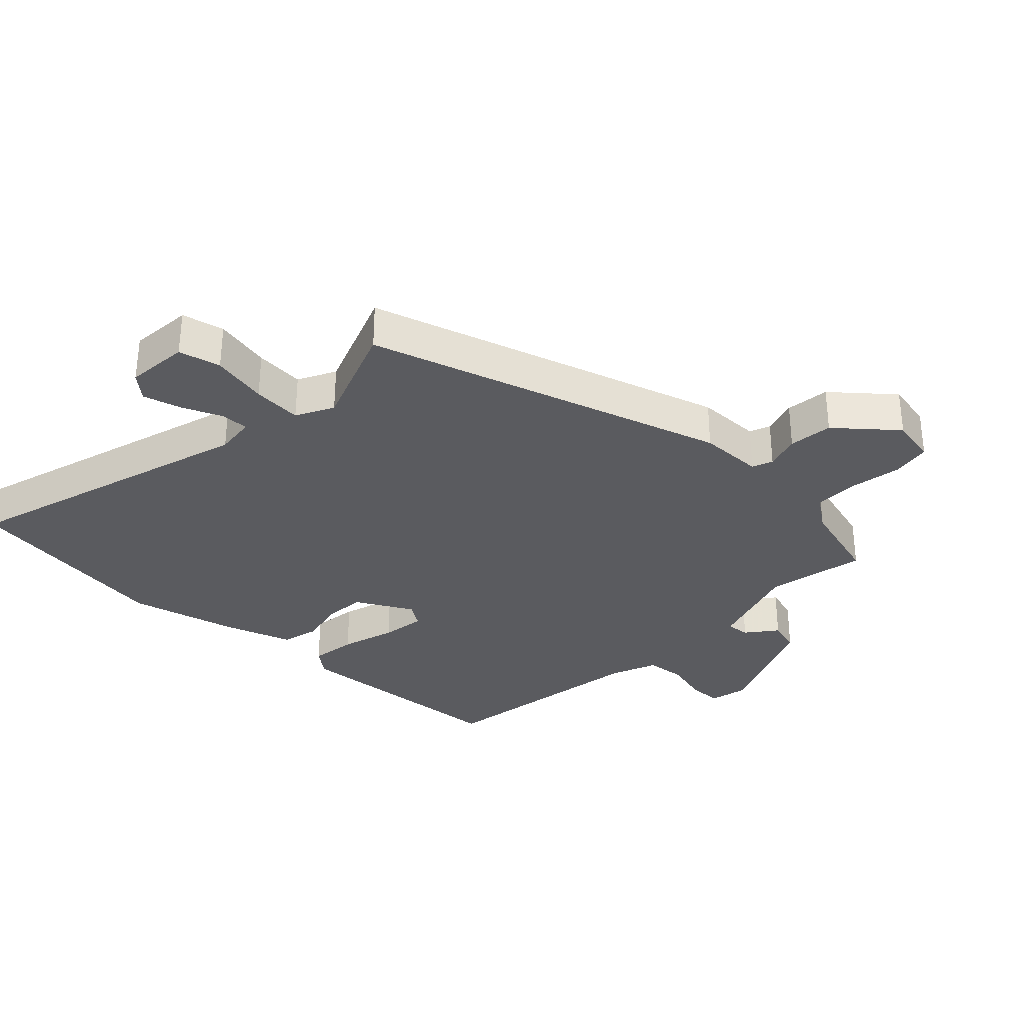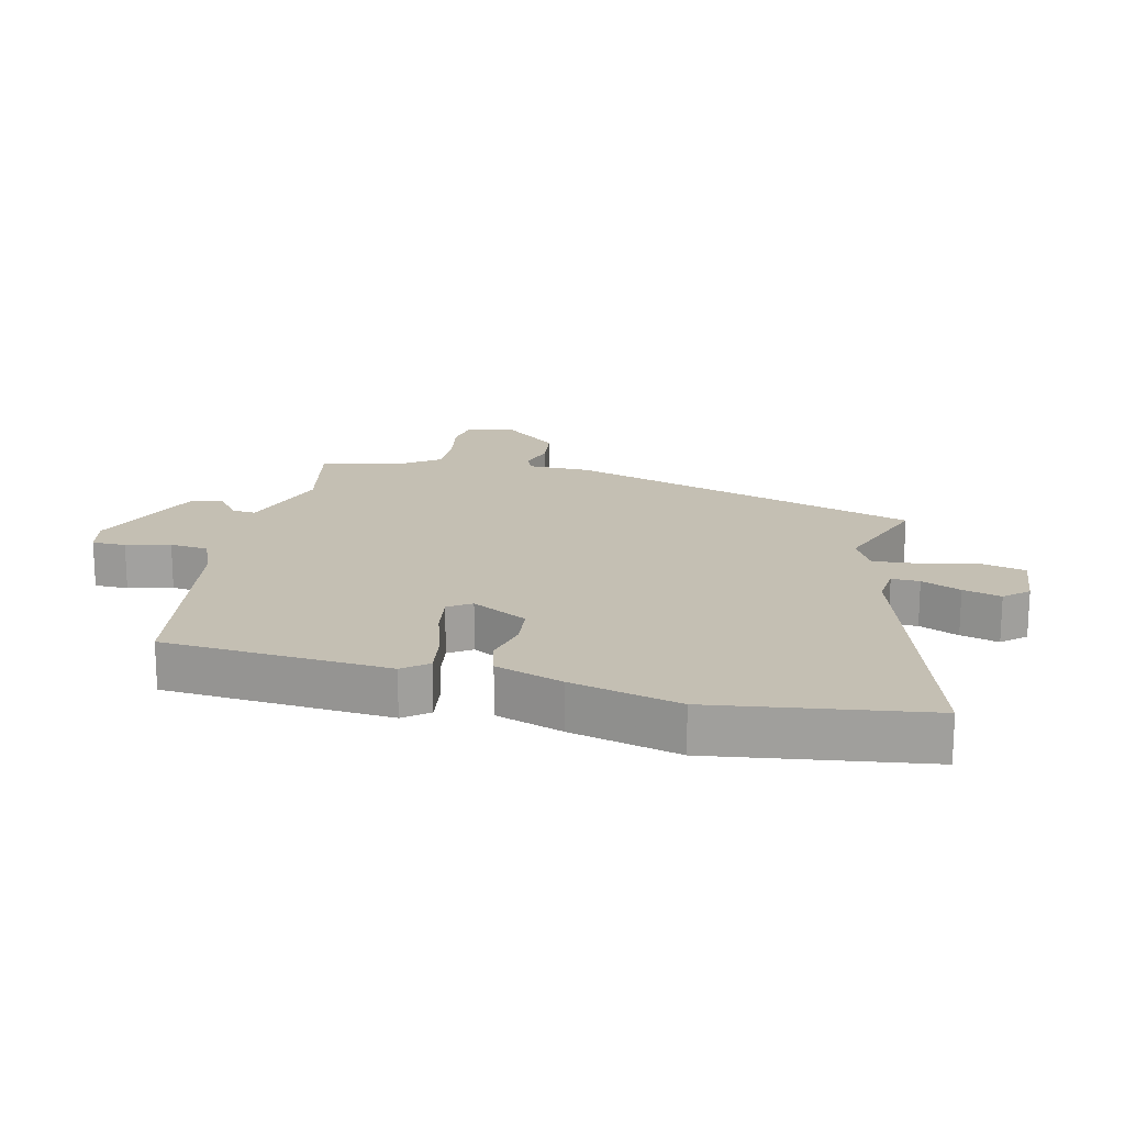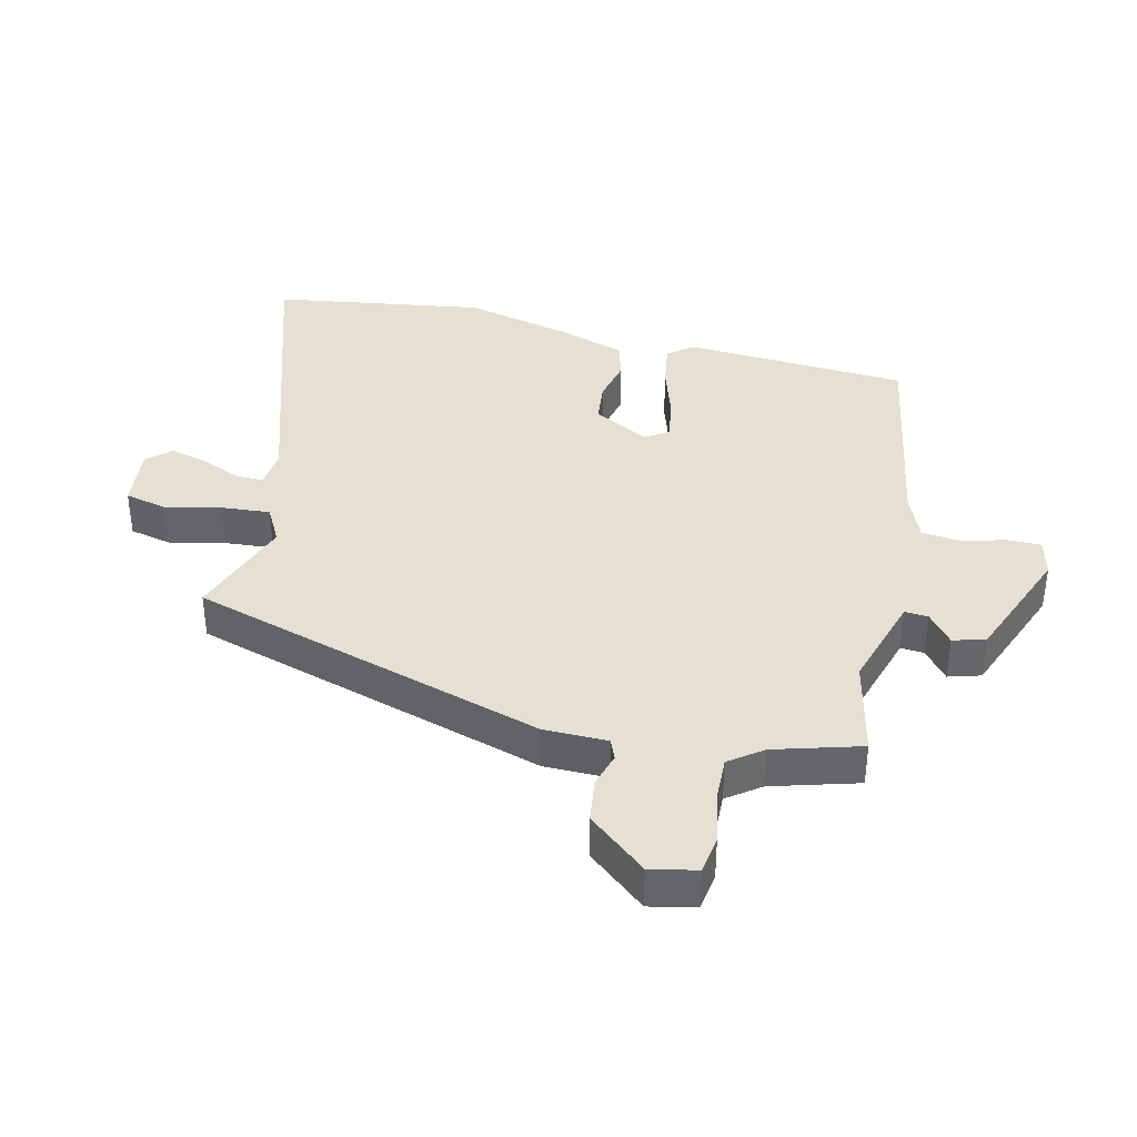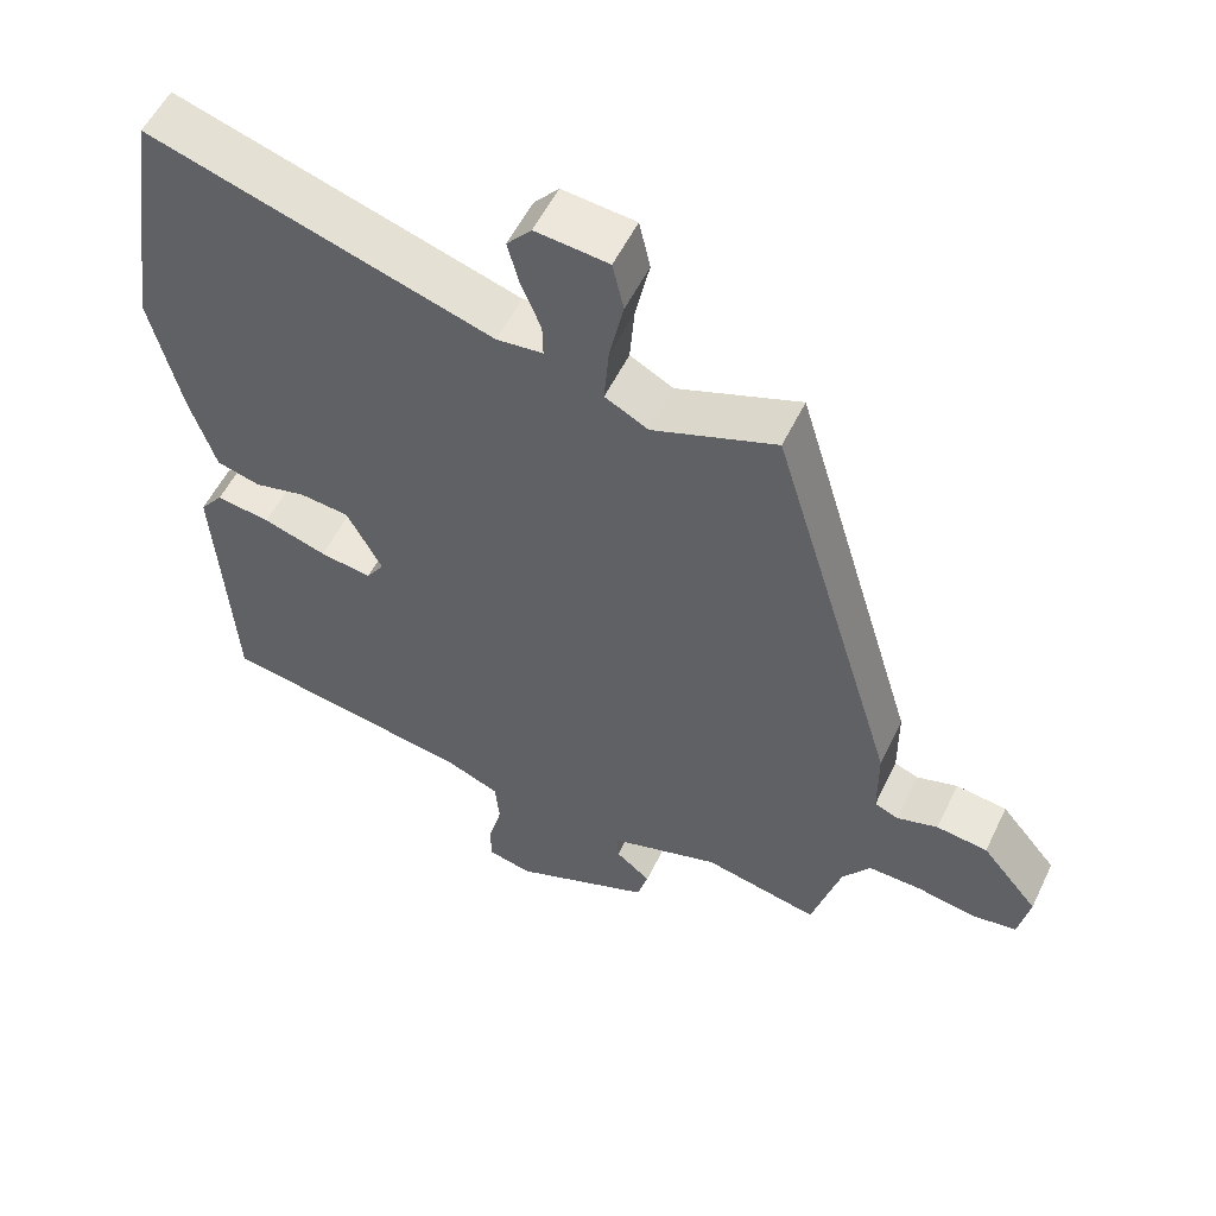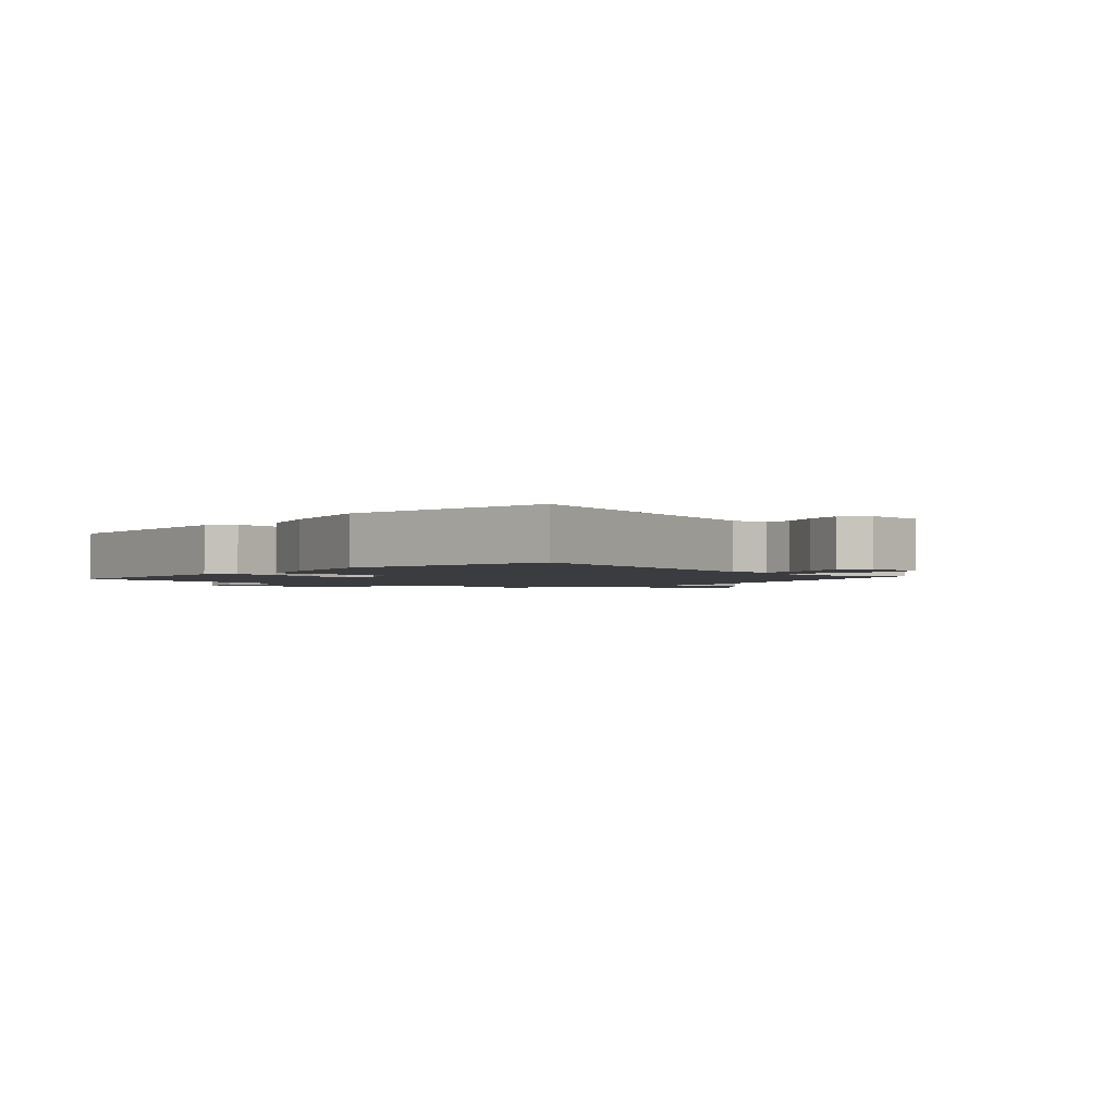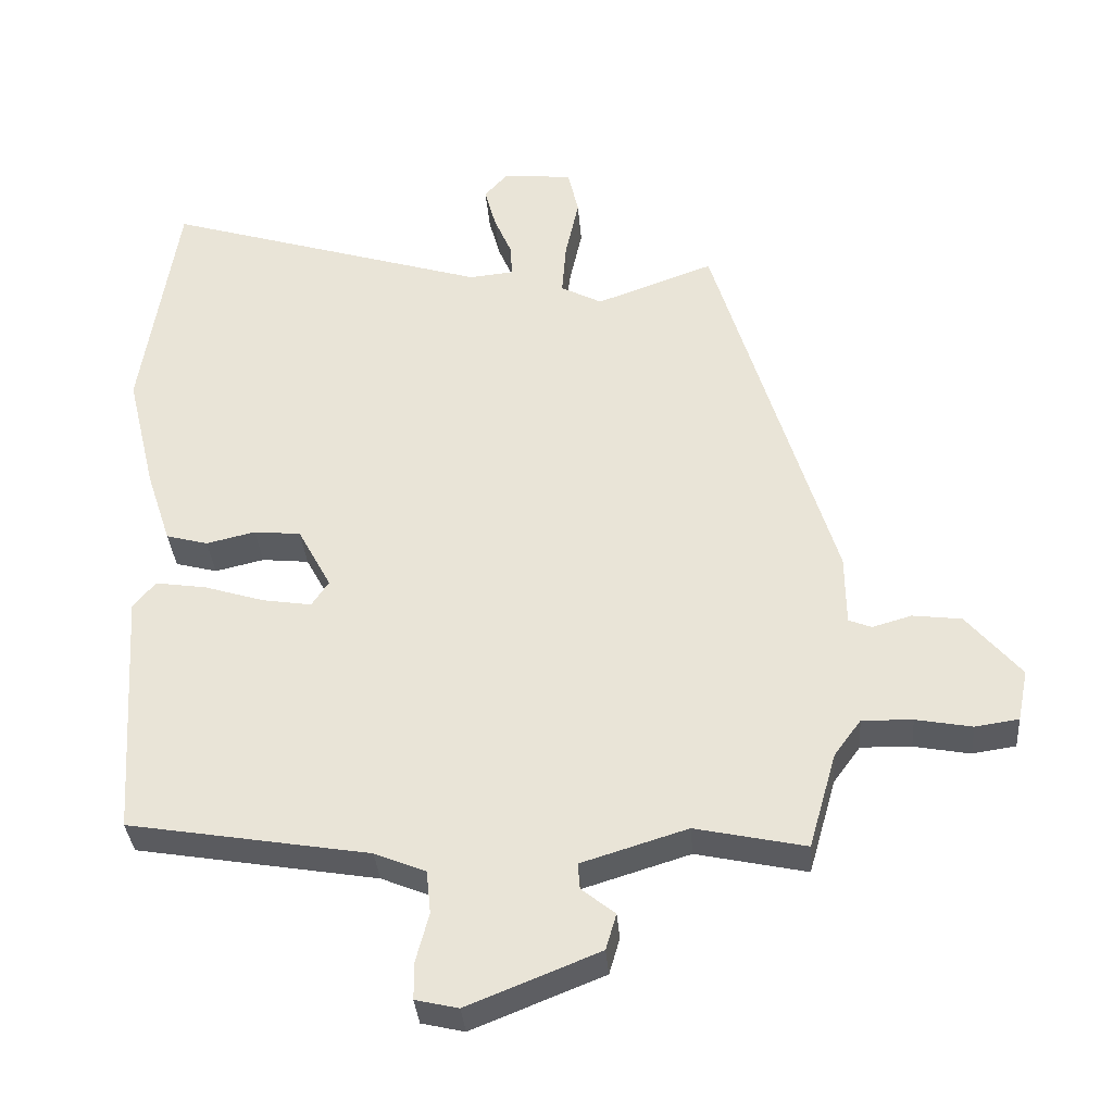
<metadata>
{"format":"obj","ext":"obj","renderer":"f3d","projection":"perspective","resolution":1024,"background":"white","views":[{"elev":-32.8,"azim":46.9,"up":"+Y"},{"elev":17.9,"azim":-76.3,"up":"+Y"},{"elev":38.3,"azim":103.2,"up":"+Y"},{"elev":54.5,"azim":25.4,"up":"+Z"},{"elev":-1.9,"azim":-41.4,"up":"+Y"},{"elev":-35.2,"azim":4.6,"up":"+Z"}]}
</metadata>
<code>
v -0.466 0.07 -0.416
v -0.489 0.07 -0.062
v -0.458 0.07 -0.023
v -0.386 0.07 -0.034
v -0.301 0.07 -0.061
v -0.232 0.07 -0.072
v -0.208 0.07 -0.036
v -0.255 0.07 0.052
v -0.321 0.07 0.059
v -0.39 0.07 0.043
v -0.449 0.07 0.059
v -0.484 0.07 0.165
v -0.525 0.07 0.335
v -0.475 0.07 0.668
v -0.016 0.07 0.524
v 0.046 0.07 0.53
v 0.045 0.07 0.574
v 0.019 0.07 0.636
v 0.003 0.07 0.696
v 0.036 0.07 0.733
v 0.134 0.07 0.723
v 0.149 0.07 0.657
v 0.13 0.07 0.569
v 0.124 0.07 0.492
v 0.182 0.07 0.461
v 0.348 0.07 0.521
v 0.517 0.07 -0.039
v 0.518 0.07 -0.139
v 0.55 0.07 -0.152
v 0.605 0.07 -0.136
v 0.674 0.07 -0.145
v 0.75 0.07 -0.236
v 0.735 0.07 -0.309
v 0.674 0.07 -0.318
v 0.595 0.07 -0.303
v 0.524 0.07 -0.301
v 0.486 0.07 -0.353
v 0.447 0.07 -0.489
v 0.292 0.07 -0.455
v 0.143 0.07 -0.501
v 0.146 0.07 -0.538
v 0.193 0.07 -0.576
v 0.178 0.07 -0.627
v -0.007 0.07 -0.701
v -0.067 0.07 -0.687
v -0.067 0.07 -0.634
v -0.049 0.07 -0.565
v -0.055 0.07 -0.504
v -0.127 0.07 -0.474
v -0.466 0 -0.416
v -0.489 0 -0.062
v -0.458 0 -0.023
v -0.386 0 -0.034
v -0.301 0 -0.061
v -0.232 0 -0.072
v -0.208 0 -0.036
v -0.255 0 0.052
v -0.321 0 0.059
v -0.39 0 0.043
v -0.449 0 0.059
v -0.484 0 0.165
v -0.525 0 0.335
v -0.475 0 0.668
v -0.016 0 0.524
v 0.046 0 0.53
v 0.045 0 0.574
v 0.019 0 0.636
v 0.003 0 0.696
v 0.036 0 0.733
v 0.134 0 0.723
v 0.149 0 0.657
v 0.13 0 0.569
v 0.124 0 0.492
v 0.182 0 0.461
v 0.348 0 0.521
v 0.517 0 -0.039
v 0.518 0 -0.139
v 0.55 0 -0.152
v 0.605 0 -0.136
v 0.674 0 -0.145
v 0.75 0 -0.236
v 0.735 0 -0.309
v 0.674 0 -0.318
v 0.595 0 -0.303
v 0.524 0 -0.301
v 0.486 0 -0.353
v 0.447 0 -0.489
v 0.292 0 -0.455
v 0.143 0 -0.501
v 0.146 0 -0.538
v 0.193 0 -0.576
v 0.178 0 -0.627
v -0.007 0 -0.701
v -0.067 0 -0.687
v -0.067 0 -0.634
v -0.049 0 -0.565
v -0.055 0 -0.504
v -0.127 0 -0.474
f 45 46 47
f 44 45 47
f 43 44 47
f 42 43 47
f 41 42 47
f 40 41 47 48
f 39 40 48 49
f 37 38 39
f 1 2 3
f 49 1 3
f 39 49 3
f 37 39 3
f 36 37 3
f 33 34 35
f 32 33 35
f 31 32 35
f 30 31 35
f 29 30 35
f 28 29 35 36
f 25 26 27 28
f 24 25 28 36
f 21 22 23
f 20 21 23
f 19 20 23
f 18 19 23
f 17 18 23
f 16 17 23 24
f 15 16 24 36
f 13 14 15
f 12 13 15
f 11 12 15
f 10 11 15
f 9 10 15
f 8 9 15
f 7 8 15 36
f 3 4 5
f 36 3 5
f 36 5 6
f 6 7 36
f 96 95 94
f 96 94 93
f 96 93 92
f 96 92 91
f 96 91 90
f 97 96 90 89
f 98 97 89 88
f 88 87 86
f 52 51 50
f 52 50 98
f 52 98 88
f 52 88 86
f 52 86 85
f 84 83 82
f 84 82 81
f 84 81 80
f 84 80 79
f 84 79 78
f 85 84 78 77
f 77 76 75 74
f 85 77 74 73
f 72 71 70
f 72 70 69
f 72 69 68
f 72 68 67
f 72 67 66
f 73 72 66 65
f 85 73 65 64
f 64 63 62
f 64 62 61
f 64 61 60
f 64 60 59
f 64 59 58
f 64 58 57
f 85 64 57 56
f 54 53 52
f 54 52 85
f 55 54 85
f 85 56 55
f 1 50 51 2
f 2 51 52 3
f 3 52 53 4
f 4 53 54 5
f 5 54 55 6
f 6 55 56 7
f 7 56 57 8
f 8 57 58 9
f 9 58 59 10
f 10 59 60 11
f 11 60 61 12
f 12 61 62 13
f 13 62 63 14
f 14 63 64 15
f 15 64 65 16
f 16 65 66 17
f 17 66 67 18
f 18 67 68 19
f 19 68 69 20
f 20 69 70 21
f 21 70 71 22
f 22 71 72 23
f 23 72 73 24
f 24 73 74 25
f 25 74 75 26
f 26 75 76 27
f 27 76 77 28
f 28 77 78 29
f 29 78 79 30
f 30 79 80 31
f 31 80 81 32
f 32 81 82 33
f 33 82 83 34
f 34 83 84 35
f 35 84 85 36
f 36 85 86 37
f 37 86 87 38
f 38 87 88 39
f 39 88 89 40
f 40 89 90 41
f 41 90 91 42
f 42 91 92 43
f 43 92 93 44
f 44 93 94 45
f 45 94 95 46
f 46 95 96 47
f 47 96 97 48
f 48 97 98 49
f 49 98 50 1

</code>
